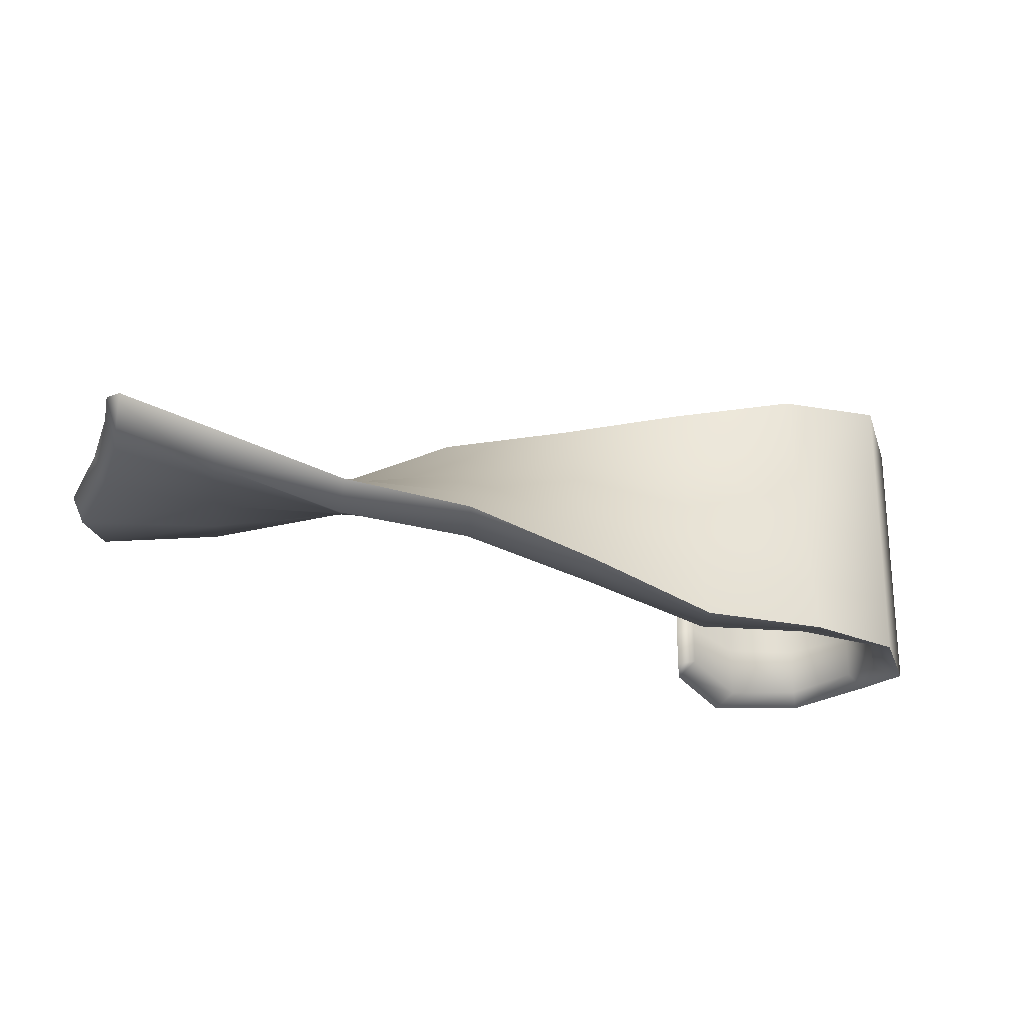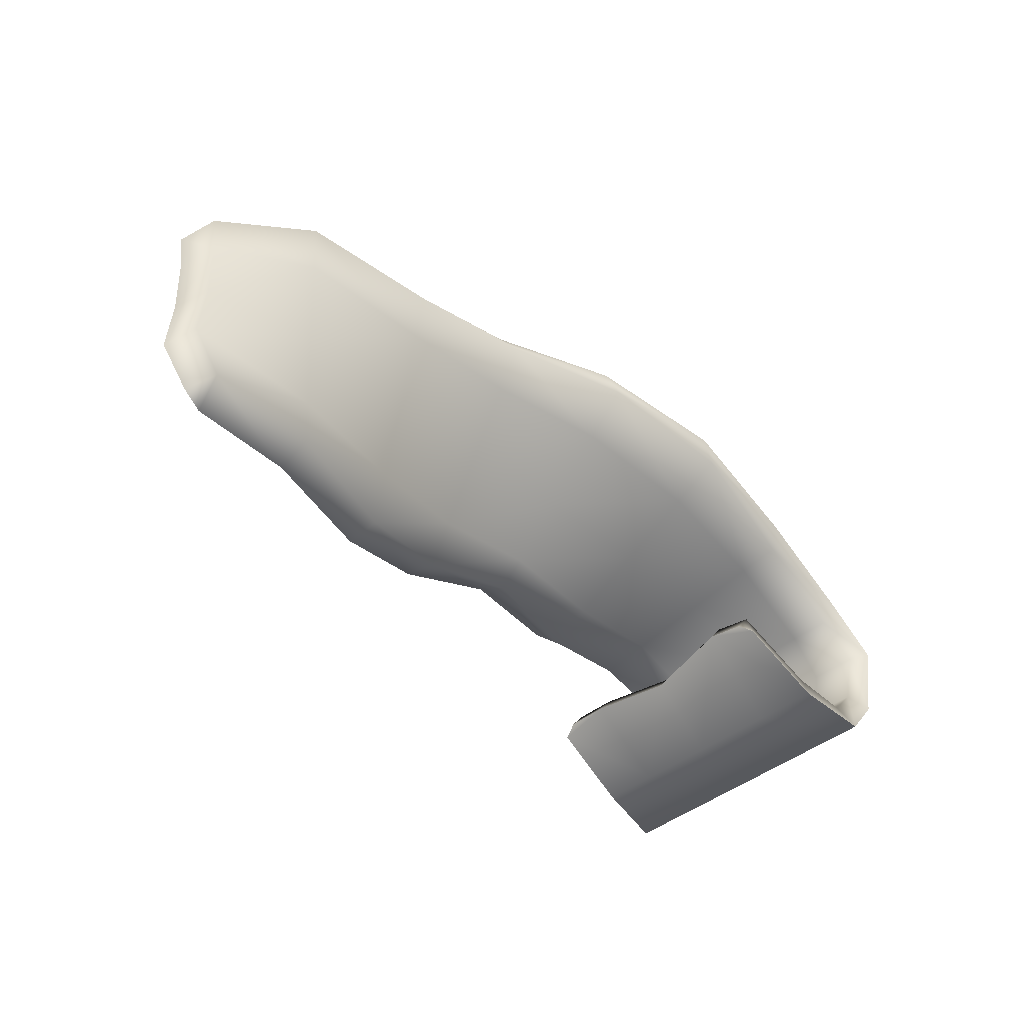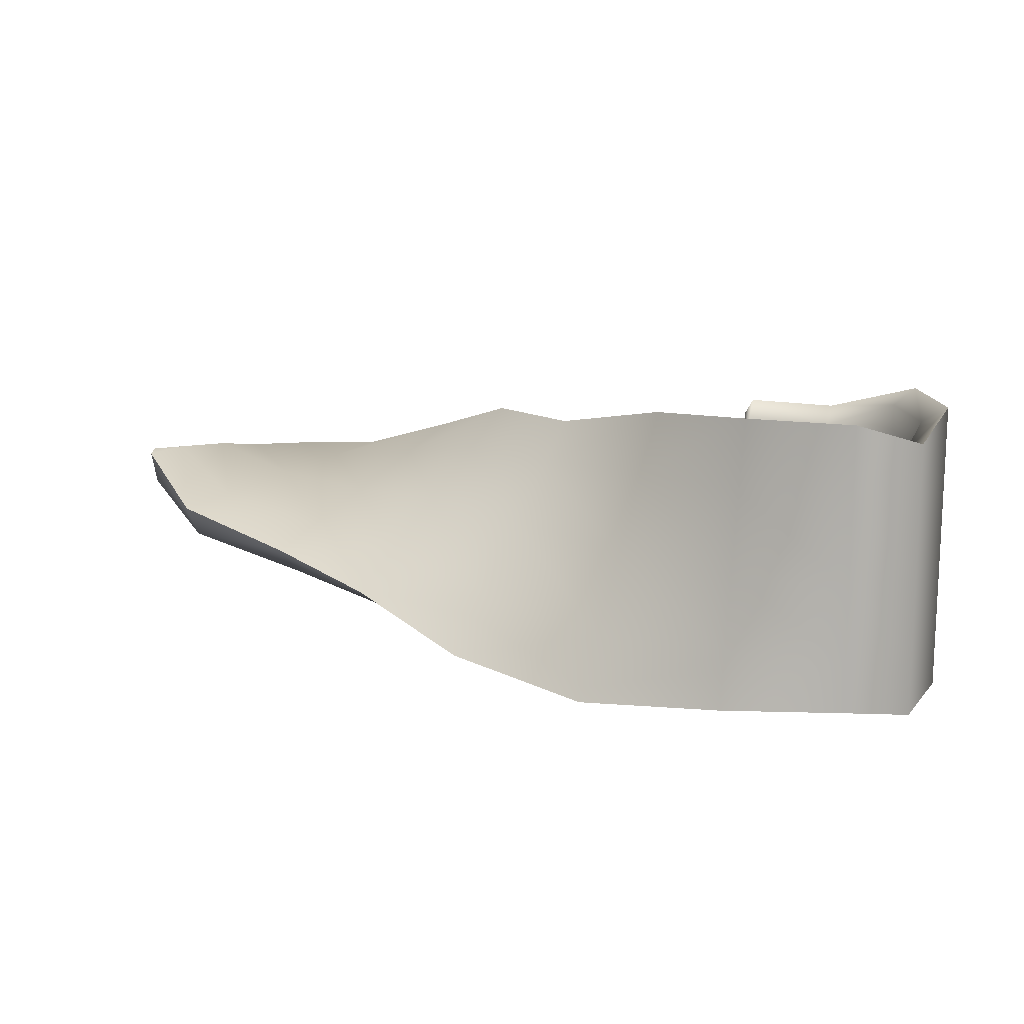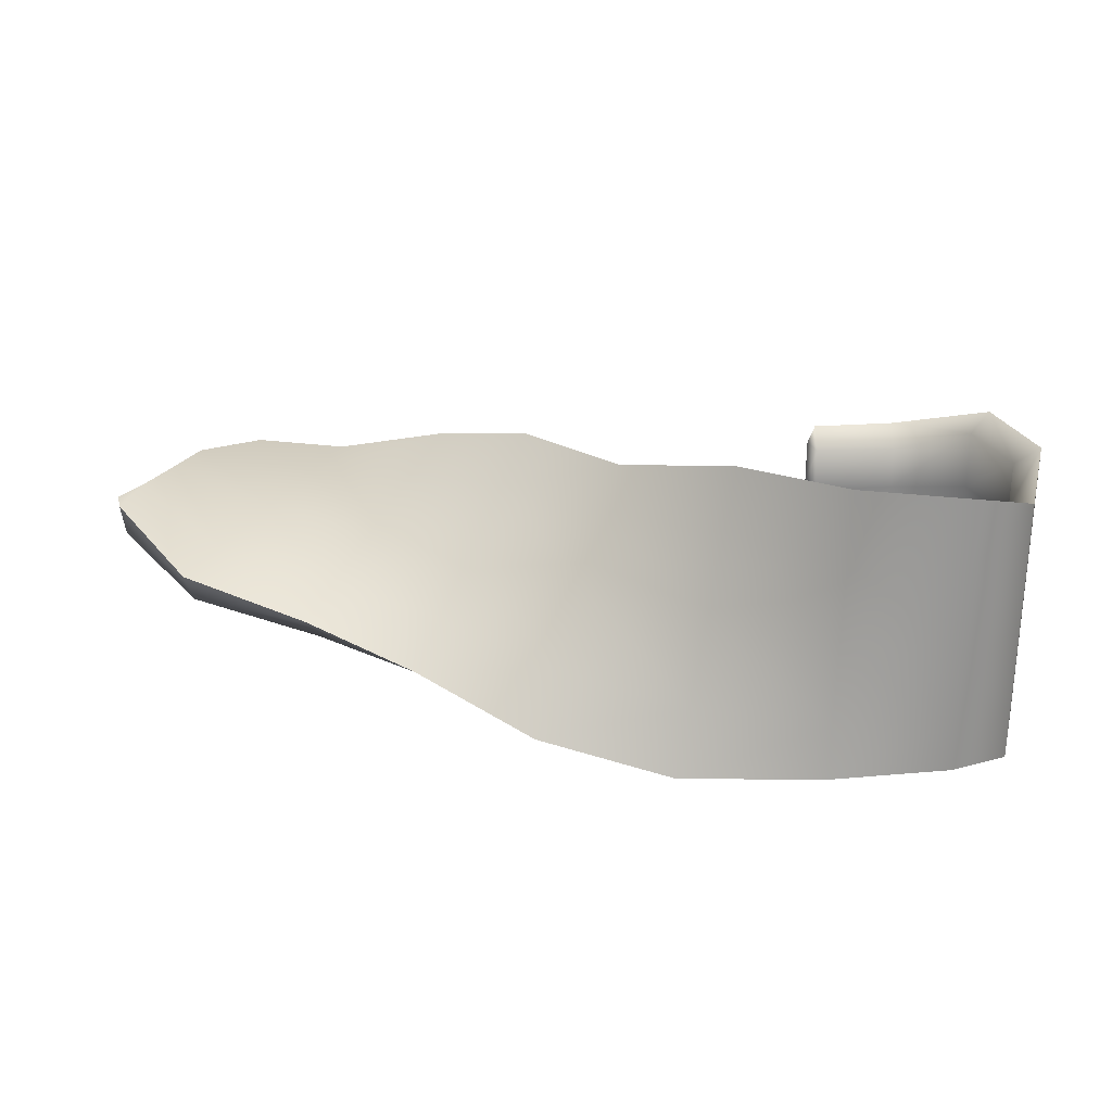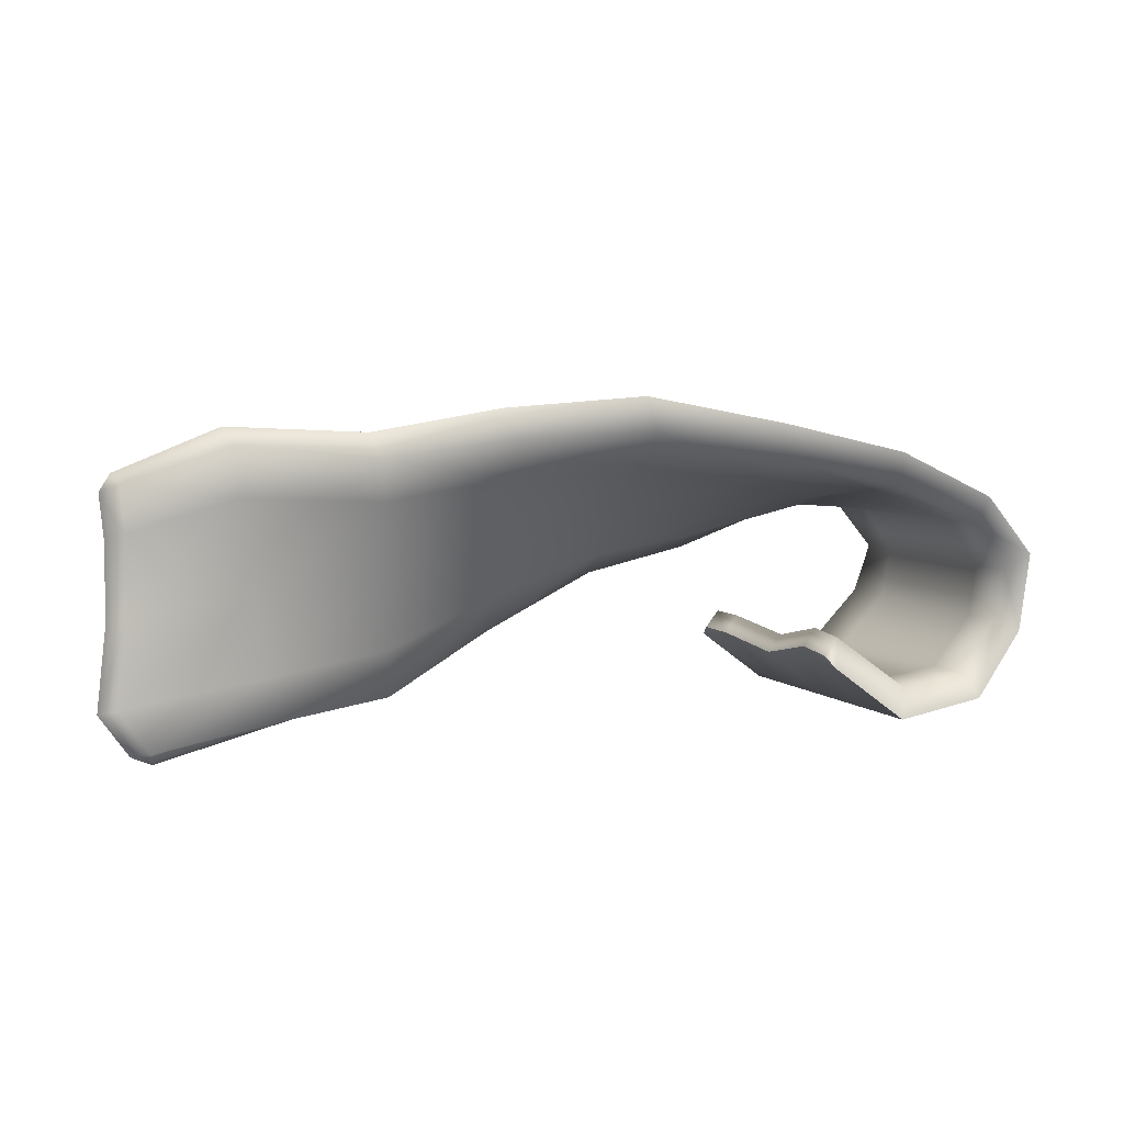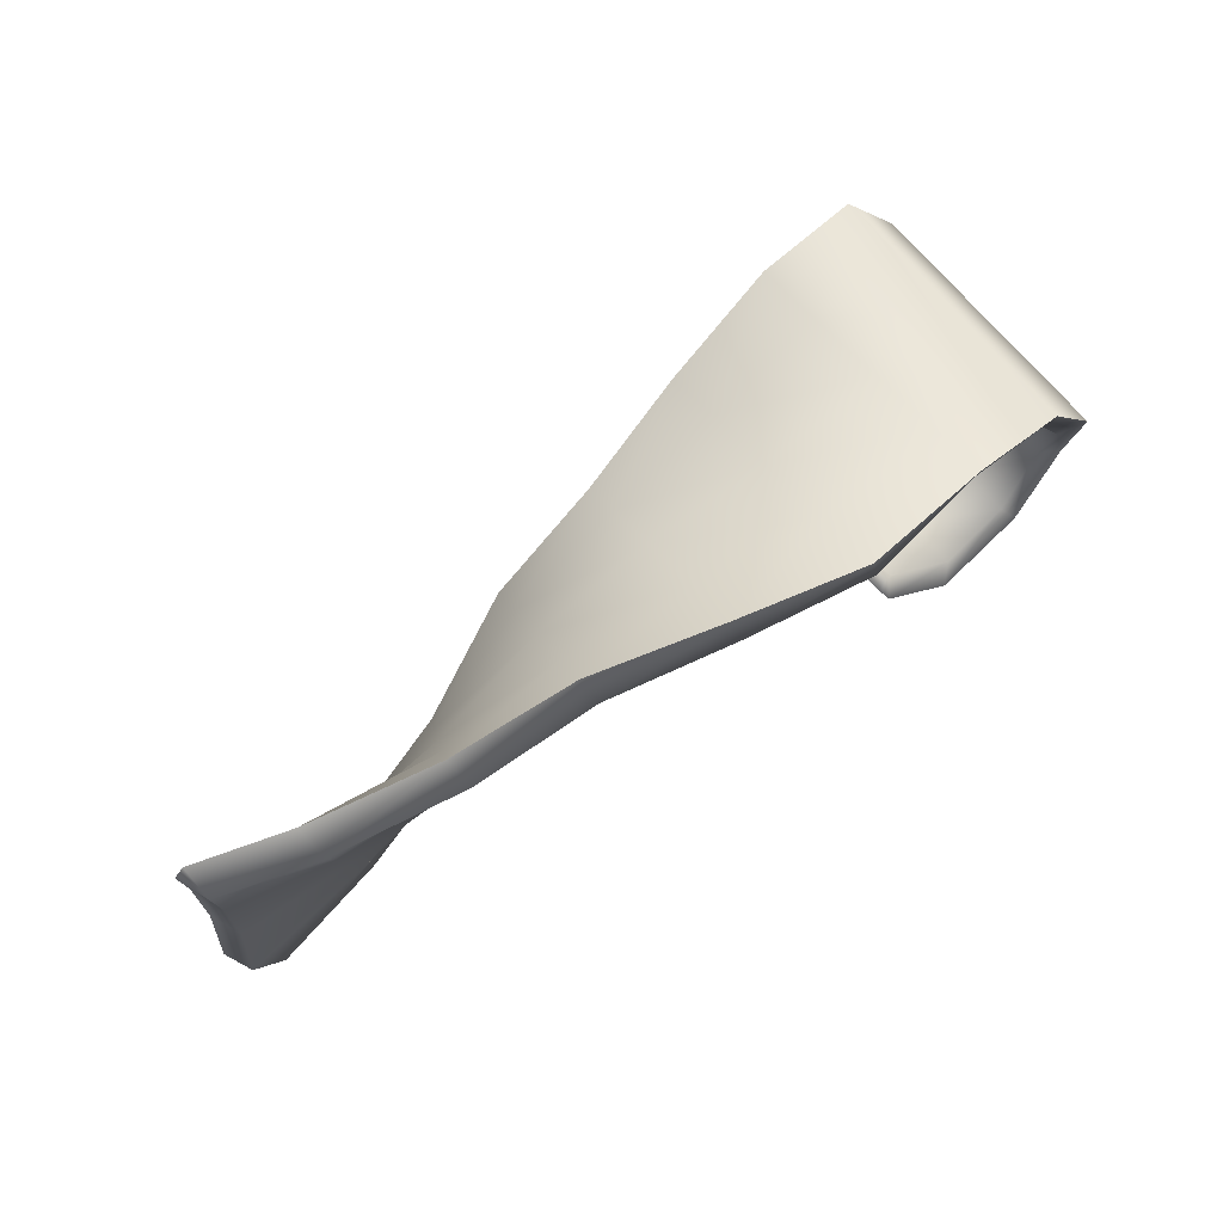
<metadata>
{"format":"obj","ext":"obj","renderer":"f3d","projection":"perspective","resolution":1024,"background":"white","views":[{"elev":-22.4,"azim":162.7,"up":"+Z"},{"elev":-44.7,"azim":132.8,"up":"+Y"},{"elev":13.6,"azim":-147.6,"up":"+Z"},{"elev":26.1,"azim":-161.3,"up":"+Z"},{"elev":6.8,"azim":154.7,"up":"+Y"},{"elev":71.9,"azim":139.8,"up":"+Y"}]}
</metadata>
<code>
g default
v -1.165 -0.3215 -0.3622
v -1.144 -0.2745 -0.218
v -1.169 -0.3298 0.0258
v -1.155 -0.3017 0.2742
v -1.371 -0.4839 -0.4107
v -1.399 -0.3946 -0.221
v -1.398 -0.3946 0.02582
v -1.398 -0.3946 0.2489
v -1.661 -0.4444 -0.3959
v -1.622 -0.37 -0.214
v -1.622 -0.37 0.0253
v -1.622 -0.37 0.292
v -1.833 -0.2527 -0.361
v -1.764 -0.2199 -0.1968
v -1.764 -0.2199 0.02586
v -1.764 -0.2199 0.2816
v -1.847 -0.01158 -0.3864
v -1.776 -0.05909 -0.2088
v -1.776 -0.05909 0.02586
v -1.776 -0.05909 0.2531
v -1.715 0.1657 -0.3527
v -1.693 0.07865 -0.1924
v -1.693 0.07865 0.02605
v -1.693 0.07865 0.2859
v -1.39 0.3114 -0.3631
v -1.386 0.188 -0.213
v -1.389 0.1552 0.01326
v -1.393 0.1194 0.2642
v -0.9691 0.4055 -0.3891
v -0.9964 0.2328 -0.238
v -1.013 0.1302 0.000182
v -1.028 0.0315 0.2294
v -0.5715 0.4867 -0.289
v -0.6039 0.2823 -0.1898
v -0.6296 0.1196 0.0166
v -0.6507 -0.01351 0.1856
v -0.1917 0.4557 -0.1532
v -0.2234 0.255 -0.1277
v -0.2536 0.0647 0.01436
v -0.2836 -0.1252 0.1561
v 0.1831 0.3926 -0.08421
v 0.1527 0.2004 -0.1155
v 0.1193 -0.01028 -0.03197
v 0.08224 -0.2443 0.06073
v 0.571 0.4125 0.01326
v 0.541 0.2229 -0.066
v 0.4978 -0.04978 -0.0353
v 0.4606 -0.2844 -0.008879
v 0.8456 0.2856 0.1504
v 0.8686 0.1021 0.1422
v 0.8769 -0.1222 0.1144
v 0.9176 -0.3629 0.06547
v -1.169 -0.3302 0.4408
v -1.371 -0.4839 0.418
v -1.661 -0.4444 0.5066
v -1.833 -0.2527 0.4921
v -1.847 -0.01158 0.4251
v -1.715 0.1657 0.4948
v -1.386 0.1847 0.4839
v -1.026 0.04603 0.4459
v -0.6534 -0.0308 0.3679
v -0.2978 -0.2147 0.3471
v 0.05824 -0.3959 0.2282
v 0.4347 -0.448 0.1102
v 0.7704 -0.5139 0.0636
v -1.197 -0.2489 0.2717
v -1.214 -0.2775 0.0258
v -1.183 -0.2213 -0.2183
v -1.149 -0.2884 -0.3234
v -1.19 -0.2353 -0.3284
v -1.399 -0.3946 -0.3764
v -1.622 -0.37 -0.3617
v -1.764 -0.2199 -0.3267
v -1.776 -0.05909 -0.3521
v -1.693 0.07865 -0.3185
v -1.386 0.2073 -0.344
v -0.9856 0.3015 -0.3976
v -0.5871 0.3885 -0.3246
v -0.2053 0.3698 -0.2134
v 0.1724 0.3252 -0.1649
v 0.5639 0.368 -0.08234
v 0.8779 0.2335 0.1559
v -1.155 -0.3017 0.3988
v -1.197 -0.2489 0.3963
v -1.398 -0.3946 0.3735
v -1.622 -0.37 0.4621
v -1.764 -0.2199 0.4476
v -1.776 -0.05909 0.3806
v -1.693 0.07865 0.4503
v -1.397 0.09688 0.425
v -1.038 -0.02694 0.3651
v -0.6613 -0.0806 0.2707
v -0.3015 -0.2379 0.2402
v 0.05901 -0.391 0.1189
v 0.4399 -0.4152 0.005846
v 0.8329 -0.4845 0.05382
v 0.7975 -0.4639 -0.03528
v 0.8829 -0.3381 -0.02649
v 0.8416 -0.1007 0.01557
v 0.8347 0.1276 0.03796
v 0.8446 0.2604 0.04847
v -1.371 -0.4839 -0.221
v -1.371 -0.4839 0.02582
v -1.371 -0.4839 0.2489
v -1.661 -0.4444 -0.214
v -1.661 -0.4444 0.0253
v -1.661 -0.4444 0.292
v -1.833 -0.2527 -0.1968
v -1.833 -0.2527 0.02587
v -1.833 -0.2527 0.2816
v -1.847 -0.01158 -0.2088
v -1.847 -0.01158 0.02587
v -1.847 -0.01158 0.2531
v -1.715 0.1657 -0.1924
v -1.715 0.1657 0.02605
v -1.715 0.1657 0.2859
v -1.388 0.2863 -0.1982
v -1.386 0.2522 0.0281
v -1.385 0.2148 0.279
v -0.9821 0.3233 -0.1981
v -0.9983 0.2207 0.04015
v -1.014 0.122 0.2694
v -0.5916 0.3595 -0.1275
v -0.6174 0.1969 0.07896
v -0.6384 0.0637 0.248
v -0.2142 0.3136 -0.04717
v -0.2443 0.1233 0.09485
v -0.2743 -0.06655 0.2365
v 0.1584 0.2364 -0.02233
v 0.125 0.02571 0.06115
v 0.08795 -0.2083 0.1539
v 0.5427 0.2338 0.03338
v 0.4995 -0.03886 0.06409
v 0.4623 -0.2735 0.09051
g FoodMediumRLowerArm
f 1 70 69
f 2 68 67 3
f 3 67 66 4
f 4 66 84 83
f 5 9 72 71
f 6 10 11 7
f 7 11 12 8
f 8 12 86 85
f 9 13 73 72
f 10 14 15 11
f 11 15 16 12
f 12 16 87 86
f 13 17 74 73
f 14 18 19 15
f 15 19 20 16
f 16 20 88 87
f 17 21 75 74
f 18 22 23 19
f 19 23 24 20
f 20 24 89 88
f 21 25 76 75
f 22 26 27 23
f 23 27 28 24
f 24 28 90 89
f 25 29 77 76
f 26 30 31 27
f 27 31 32 28
f 28 32 91 90
f 29 33 78 77
f 30 34 35 31
f 31 35 36 32
f 32 36 92 91
f 33 37 79 78
f 34 38 39 35
f 35 39 40 36
f 36 40 93 92
f 37 41 80 79
f 38 42 43 39
f 39 43 44 40
f 40 44 94 93
f 41 45 81 80
f 42 46 47 43
f 43 47 48 44
f 44 48 95 94
f 45 49 101 81
f 46 100 99 47
f 47 99 98 48
f 48 98 97 95
f 66 8 85 84
f 67 7 8 66
f 68 6 7 67
f 1 5 71 70
f 69 70 68 2
f 71 6 68 70
f 72 10 6 71
f 73 14 10 72
f 74 18 14 73
f 75 22 18 74
f 76 26 22 75
f 77 30 26 76
f 78 34 30 77
f 79 38 34 78
f 80 42 38 79
f 81 46 42 80
f 101 100 46 81
f 83 84 53
f 85 54 53 84
f 86 55 54 85
f 87 56 55 86
f 88 57 56 87
f 89 58 57 88
f 90 59 58 89
f 91 60 59 90
f 92 61 60 91
f 93 62 61 92
f 94 63 62 93
f 95 64 63 94
f 97 65 64 95
f 96 65 97
f 98 52 96 97
f 99 51 52 98
f 100 50 51 99
f 82 50 100 101
f 49 82 101
f 102 103 106 105
f 103 104 107 106
f 105 106 109 108
f 106 107 110 109
f 108 109 112 111
f 109 110 113 112
f 111 112 115 114
f 112 113 116 115
f 114 115 118 117
f 115 116 119 118
f 117 118 121 120
f 118 119 122 121
f 120 121 124 123
f 121 122 125 124
f 123 124 127 126
f 124 125 128 127
f 126 127 130 129
f 127 128 131 130
f 129 130 133 132
f 130 131 134 133
f 132 133 51 50
f 133 134 52 51
f 3 4 104 103
f 2 3 103 102
f 2 1 69
f 5 1 2 102
f 9 5 102 105
f 13 9 105 108
f 17 13 108 111
f 21 17 111 114
f 25 21 114 117
f 29 25 117 120
f 33 29 120 123
f 37 33 123 126
f 41 37 126 129
f 45 41 129 132
f 50 49 45 132
f 53 4 83
f 104 4 53 54
f 107 104 54 55
f 110 107 55 56
f 113 110 56 57
f 116 113 57 58
f 119 116 58 59
f 122 119 59 60
f 125 122 60 61
f 128 125 61 62
f 131 128 62 63
f 134 131 63 64
f 65 52 134 64
f 96 52 65
f 82 49 50

</code>
